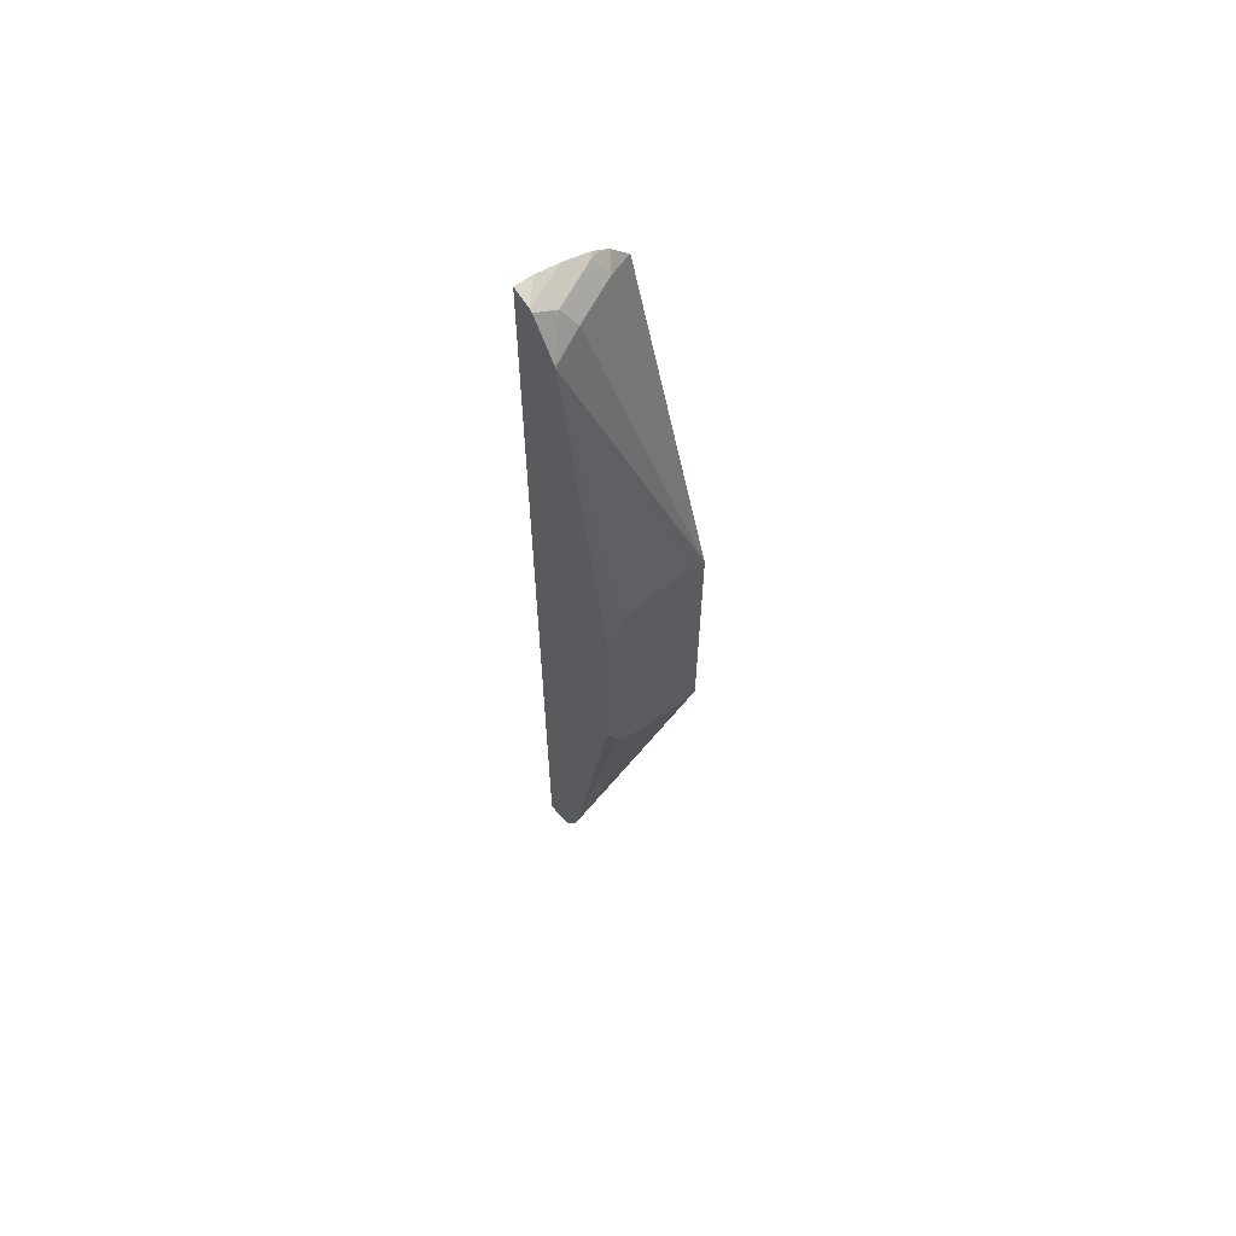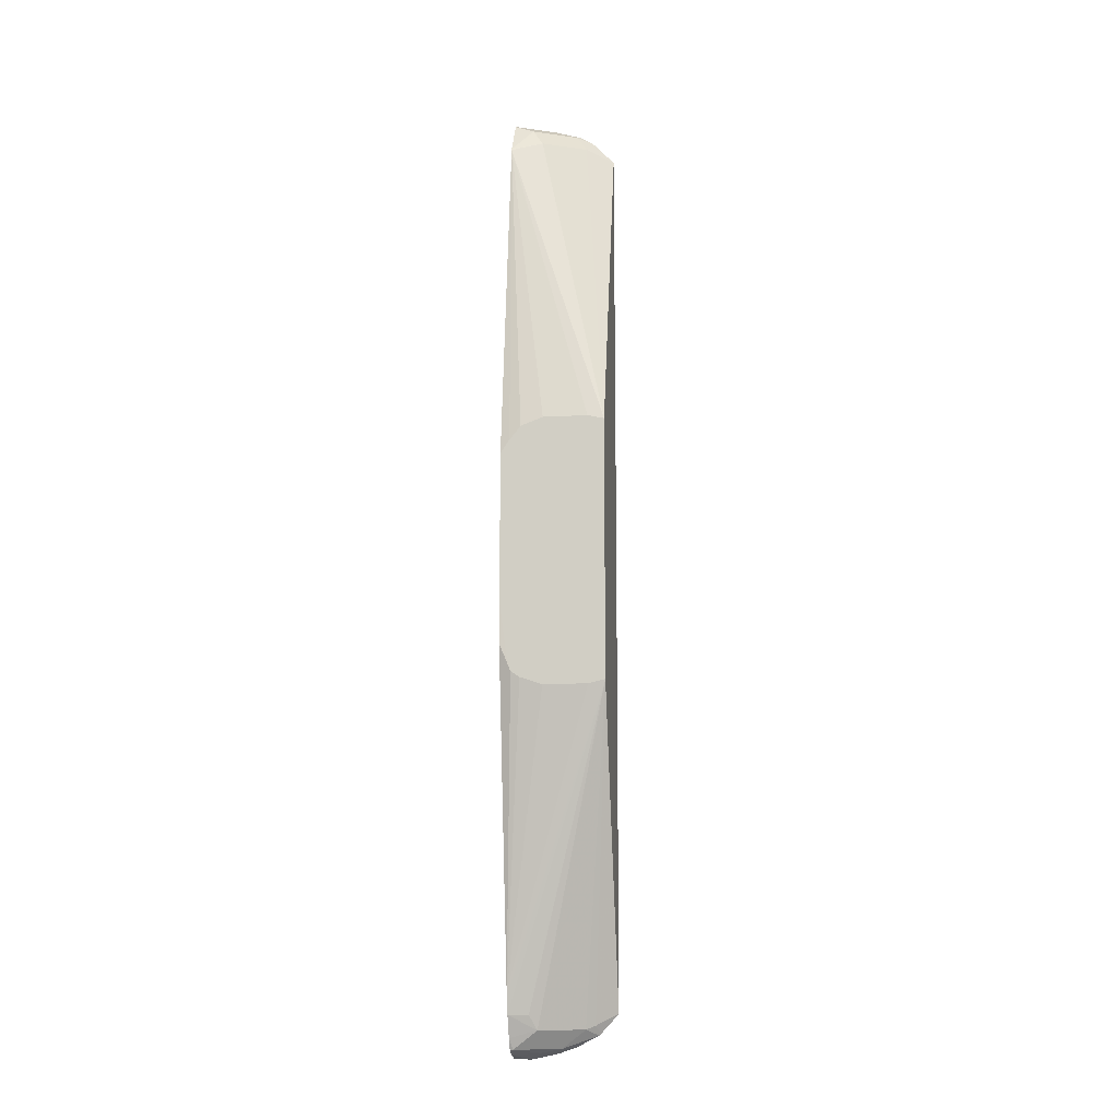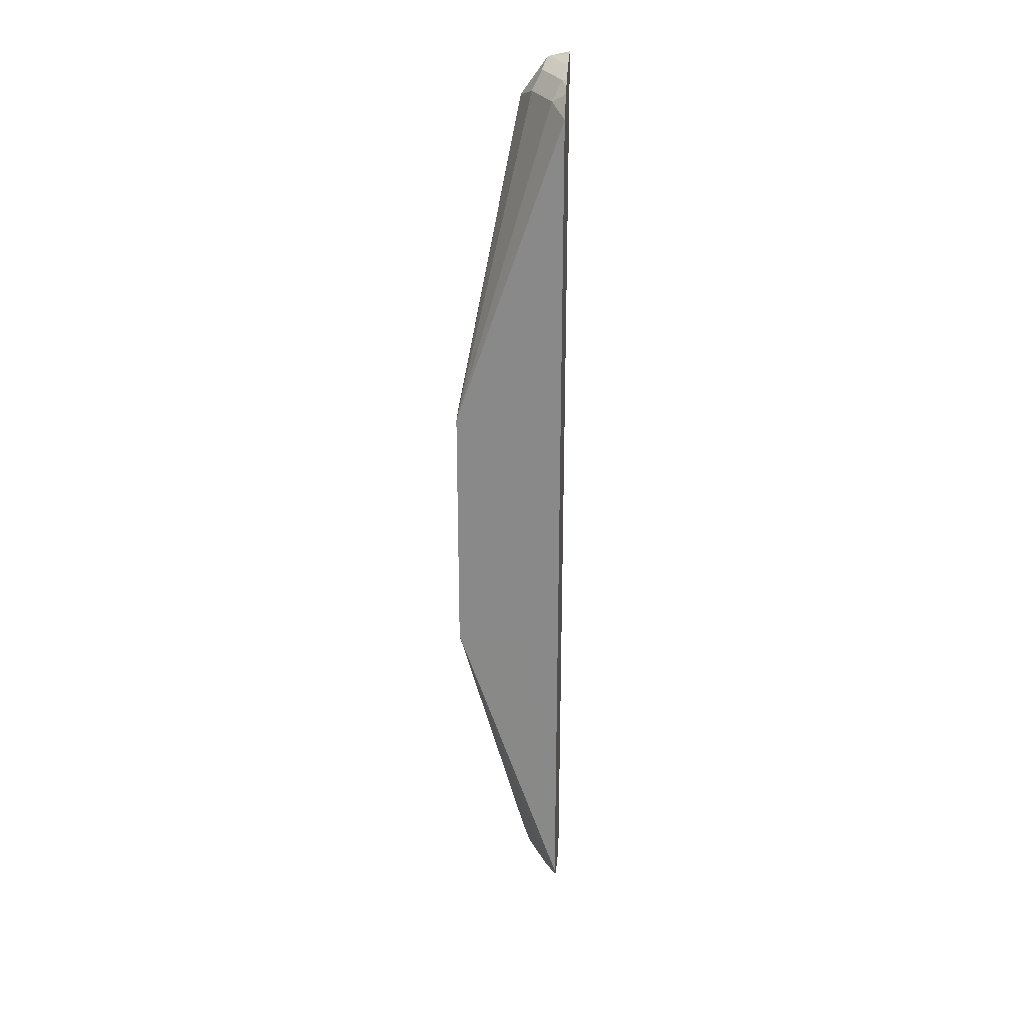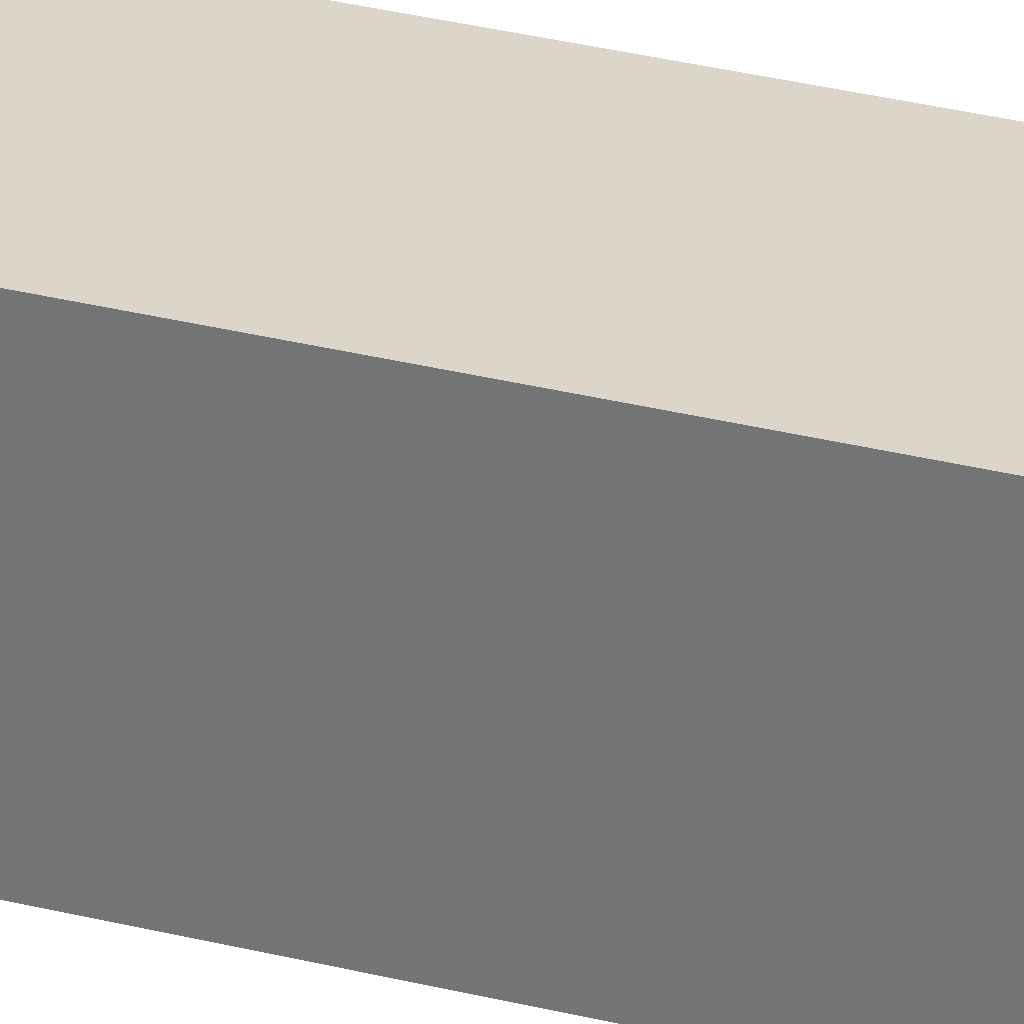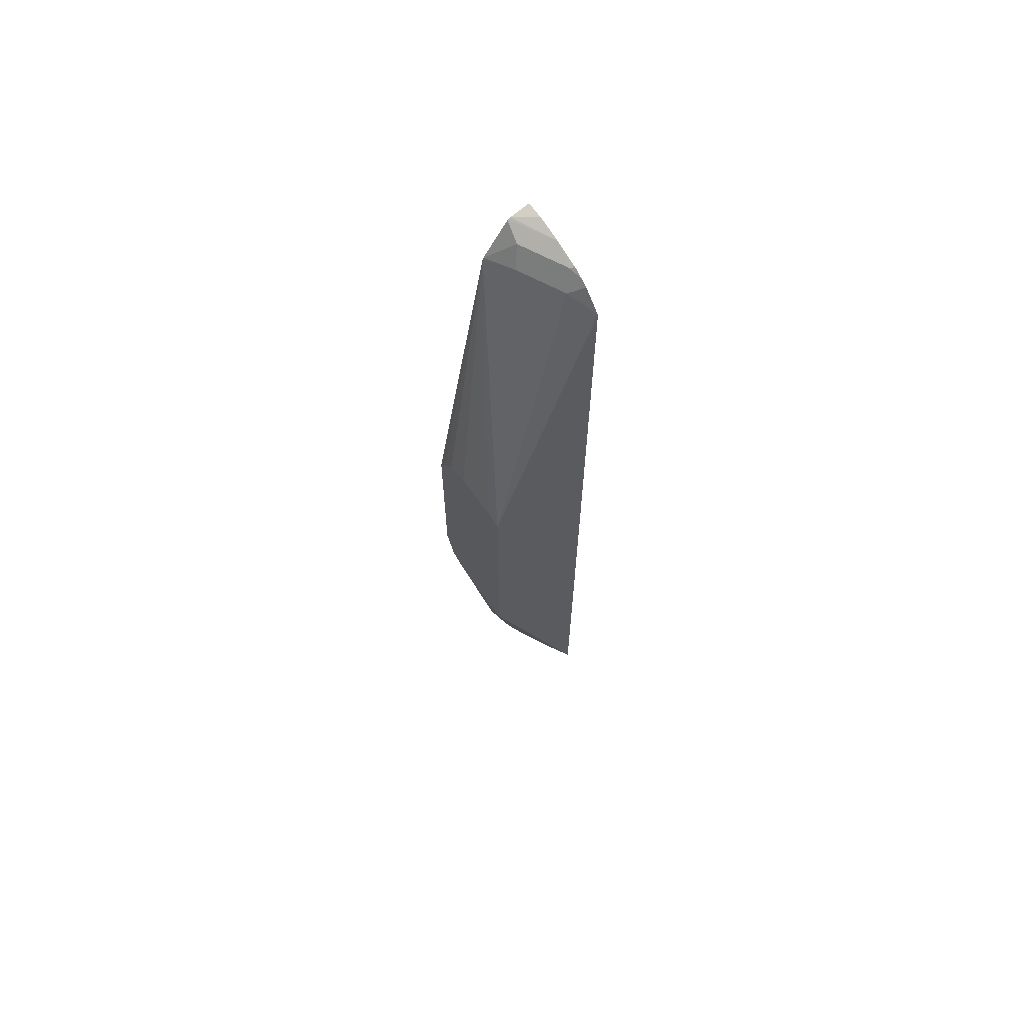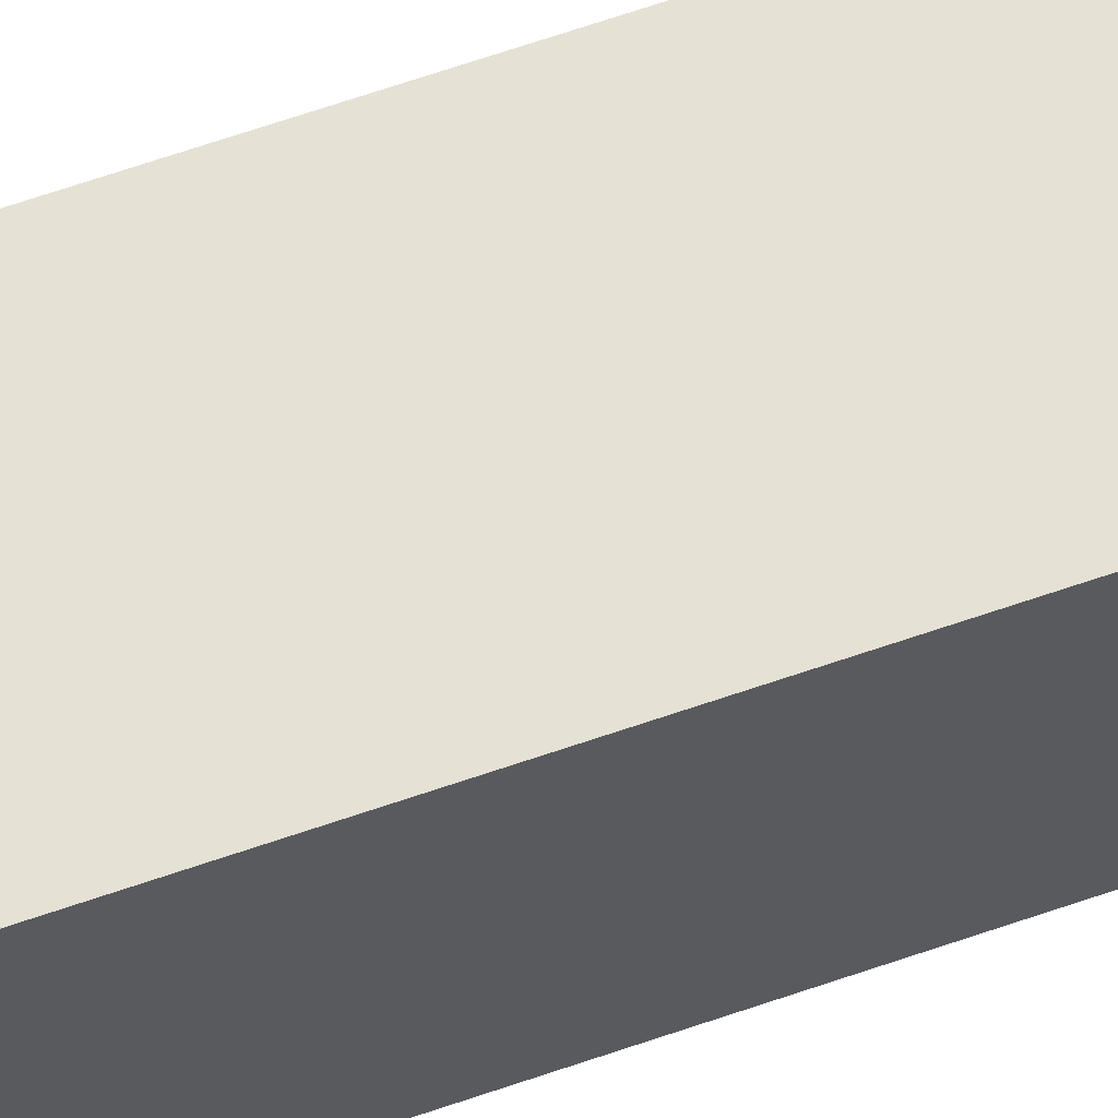
<metadata>
{"format":"obj","ext":"obj","renderer":"f3d","projection":"perspective","resolution":1024,"background":"white","views":[{"elev":63.0,"azim":143.5,"up":"+Z"},{"elev":-11.8,"azim":-172.3,"up":"+Z"},{"elev":26.4,"azim":-85.9,"up":"+Z"},{"elev":30.1,"azim":-69.5,"up":"+Y"},{"elev":66.2,"azim":-125.1,"up":"+Z"},{"elev":64.3,"azim":70.6,"up":"+Y"}]}
</metadata>
<code>
v 0.2294 0.306 -0.1147
v 0.1912 0.306 -0.1147
v 0.2486 0.306 -0.1083
v 0.2658 0.2572 -0.3633
v 0.1769 0.306 -0.1114
v 0.2562 0.306 -0.1032
v 0.2658 0.2562 -0.3671
v 0.2658 0.3059 -0.07989
v 0.2658 0.2524 -0.3823
v 0.2485 0.2486 -0.3823
v 0.2422 0.2422 -0.3951
v 0.2039 0.2231 -0.3951
v 0.196 0.2199 -0.3919
v 0.1771 0.2128 -0.3823
v 0.1769 0.3059 -0.1115
v 0.1769 0.306 0.1115
v 0.2581 0.306 -0.0956
v 0.26 0.306 -0.08787
v 0.2658 0.306 -0.04429
v 0.2658 0.244 -0.4015
v 0.2629 0.239 -0.411
v 0.2246 0.2199 -0.411
v 0.1937 0.2128 -0.4002
v 0.1925 0.2128 -0.3989
v 0.1769 0.2128 -0.0382
v 0.1769 0.2414 -0.09552
v 0.1769 0.2431 -0.09897
v 0.1769 0.251 -0.1099
v 0.1769 0.2725 -0.1147
v 0.1769 0.2916 -0.1147
v 0.1769 0.2918 0.1147
v 0.1771 0.2128 0.3823
v 0.2008 0.2247 0.3919
v 0.239 0.2438 0.3919
v 0.2658 0.255 0.3823
v 0.1912 0.306 0.1147
v 0.2658 0.306 0.08391
v 0.2658 0.239 -0.411
v 0.2658 0.2299 -0.4157
v 0.2422 0.2231 -0.4142
v 0.2128 0.2128 -0.4098
v 0.2264 0.2128 -0.4146
v 0.1769 0.2128 0.03819
v 0.1769 0.2725 0.1147
v 0.1929 0.2128 0.3998
v 0.1769 0.2677 0.1136
v 0.1769 0.251 0.1099
v 0.1769 0.2446 0.1011
v 0.1769 0.2417 0.0969
v 0.1987 0.2128 0.4039
v 0.2103 0.2167 0.4078
v 0.2485 0.2358 0.4078
v 0.2658 0.2544 0.3836
v 0.2581 0.306 0.0955
v 0.2485 0.306 0.1075
v 0.2294 0.306 0.1147
v 0.2658 0.2294 -0.4159
v 0.2507 0.2128 -0.42
v 0.23 0.2128 -0.4155
v 0.2473 0.2128 -0.4193
v 0.207 0.2128 0.409
v 0.2295 0.2128 0.4158
v 0.2658 0.2323 0.4149
v 0.2658 0.2128 -0.42
v 0.2508 0.2128 0.4201
v 0.2658 0.2297 0.4163
v 0.2658 0.231 0.4156
v 0.2658 0.2128 0.4201
f 14 29 30
f 14 30 15
f 16 31 32
f 16 32 33
f 16 33 34
f 21 38 39
f 16 35 36
f 20 38 21
f 21 39 40
f 21 40 22
f 14 28 29
f 22 41 23
f 16 34 35
f 14 27 28
f 14 64 68
f 14 25 26
f 14 43 25
f 14 32 43
f 14 45 32
f 14 50 45
f 14 61 50
f 14 62 61
f 14 65 62
f 14 68 65
f 14 58 64
f 14 60 58
f 14 42 59
f 14 41 42
f 22 40 42
f 14 26 27
f 22 42 41
f 51 62 52
f 32 45 33
f 14 23 41
f 65 68 66
f 62 67 63
f 62 66 67
f 62 65 66
f 57 64 58
f 52 63 53
f 52 62 63
f 51 61 62
f 50 61 51
f 40 60 59
f 40 58 60
f 40 59 42
f 39 58 40
f 31 44 32
f 39 57 58
f 35 55 56
f 35 54 55
f 35 37 54
f 34 53 35
f 34 52 53
f 33 52 34
f 33 51 52
f 33 50 51
f 33 45 50
f 32 49 43
f 32 48 49
f 32 47 48
f 32 46 47
f 32 44 46
f 35 56 36
f 14 24 23
f 14 59 60
f 12 24 13
f 4 38 20
f 4 39 38
f 4 57 39
f 4 64 57
f 4 68 64
f 4 66 68
f 4 67 66
f 4 63 67
f 4 53 63
f 4 35 53
f 4 37 35
f 4 19 37
f 4 8 19
f 4 6 8
f 4 20 9
f 4 7 5
f 2 4 5
f 1 4 2
f 1 3 4
f 1 6 3
f 1 17 6
f 1 18 17
f 1 19 18
f 1 37 19
f 1 54 37
f 1 55 54
f 1 56 55
f 1 16 36
f 1 5 16
f 1 2 5
f 3 6 4
f 4 9 7
f 1 36 56
f 5 9 10
f 5 7 9
f 12 23 24
f 11 22 12
f 13 24 14
f 11 21 22
f 11 20 21
f 9 11 10
f 9 20 11
f 8 18 19
f 8 17 18
f 6 17 8
f 5 31 16
f 5 44 31
f 5 46 44
f 5 47 46
f 12 22 23
f 5 49 48
f 5 48 47
f 5 11 12
f 5 12 13
f 5 13 14
f 5 14 15
f 5 15 30
f 5 10 11
f 5 29 28
f 5 28 27
f 5 27 26
f 5 26 25
f 5 25 43
f 5 30 29
f 5 43 49

</code>
